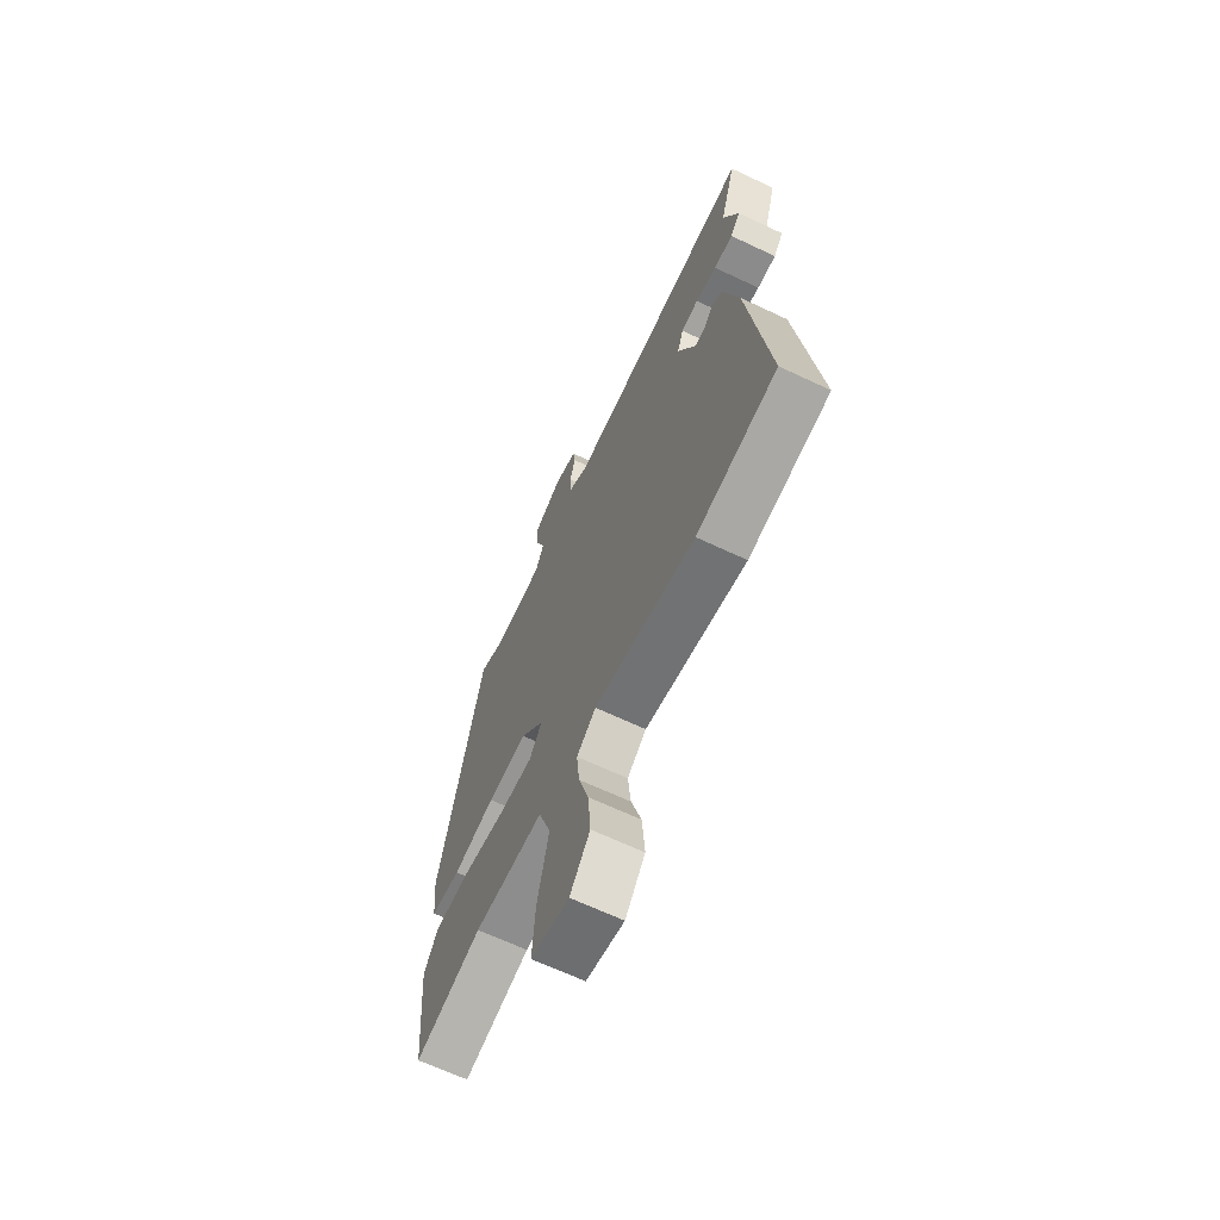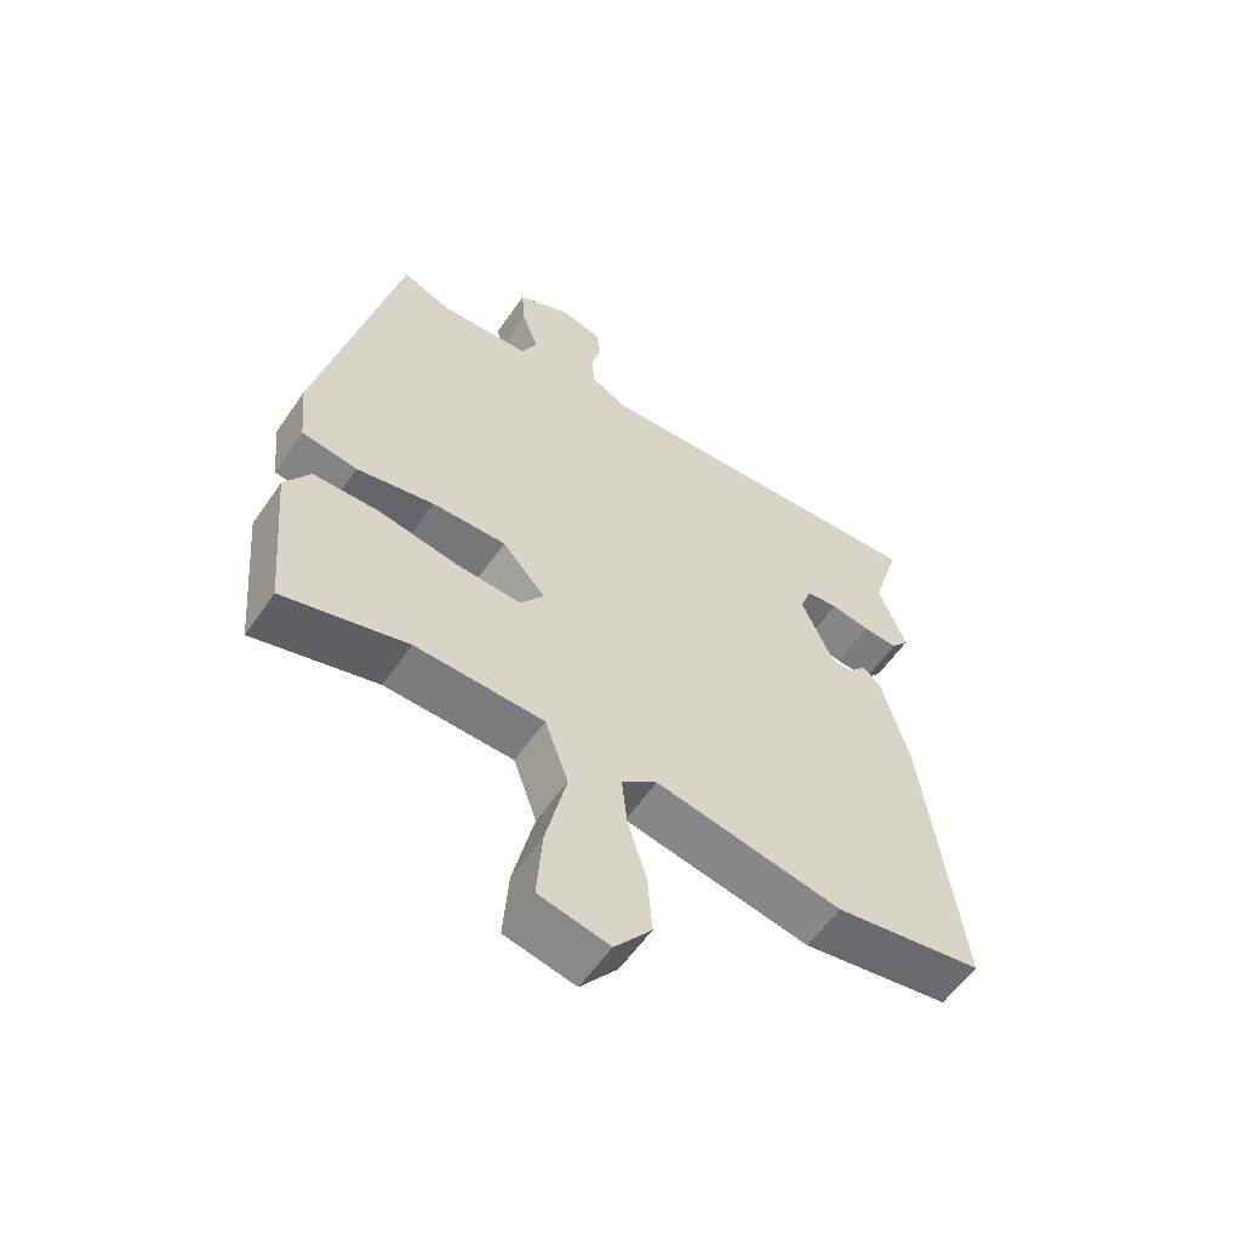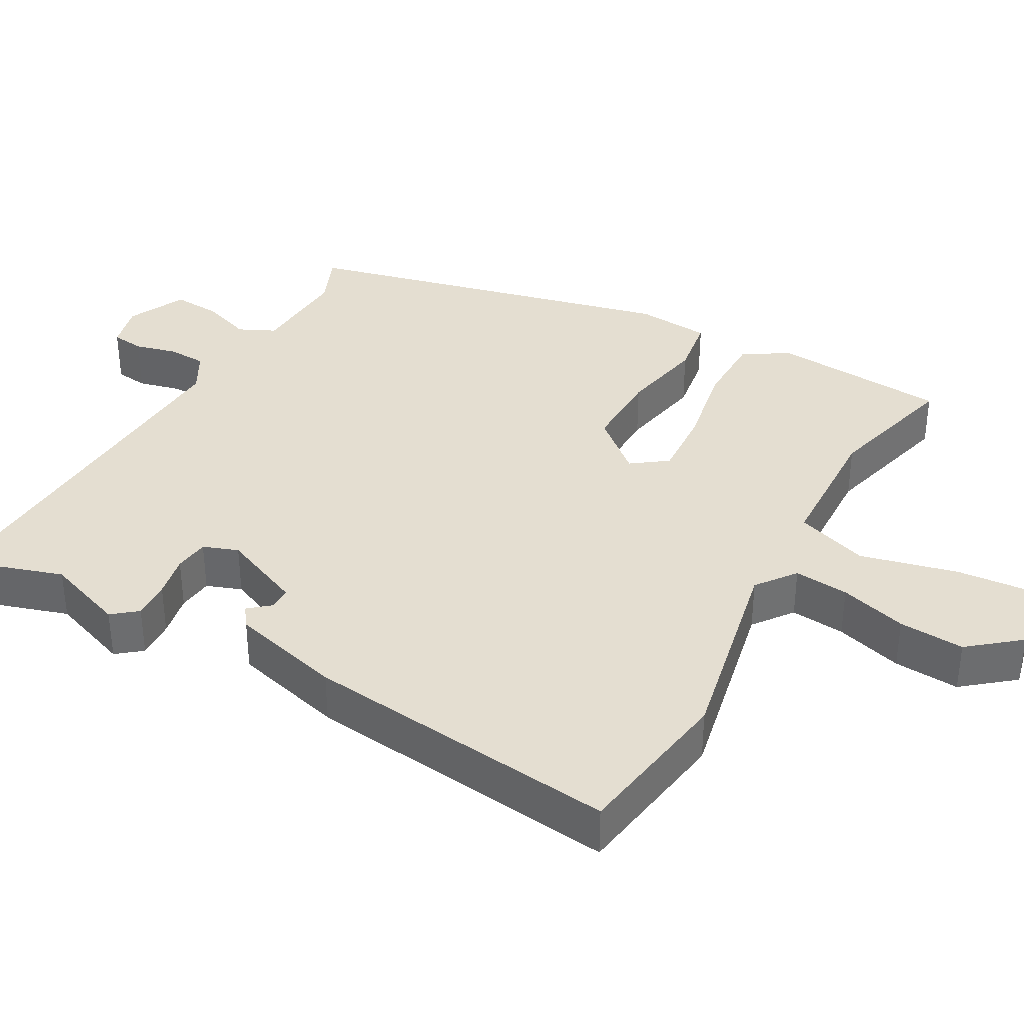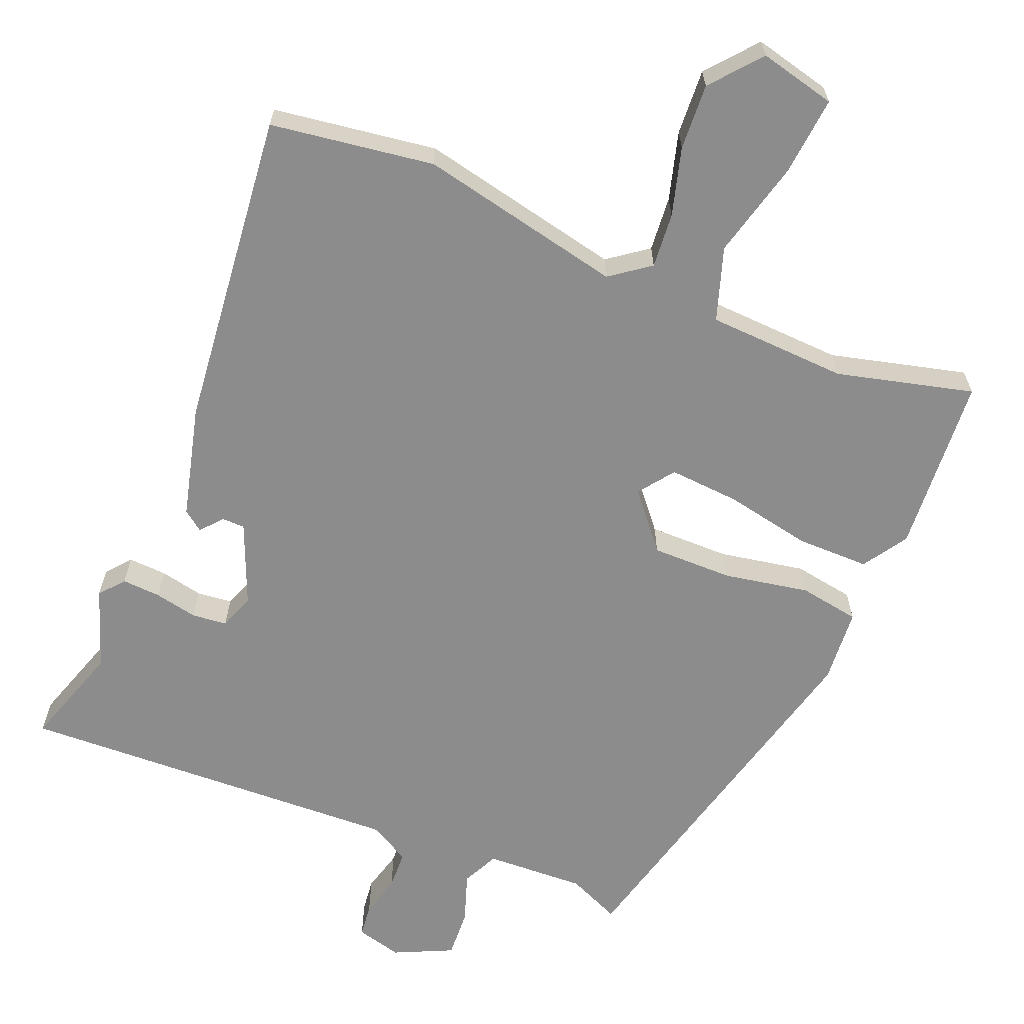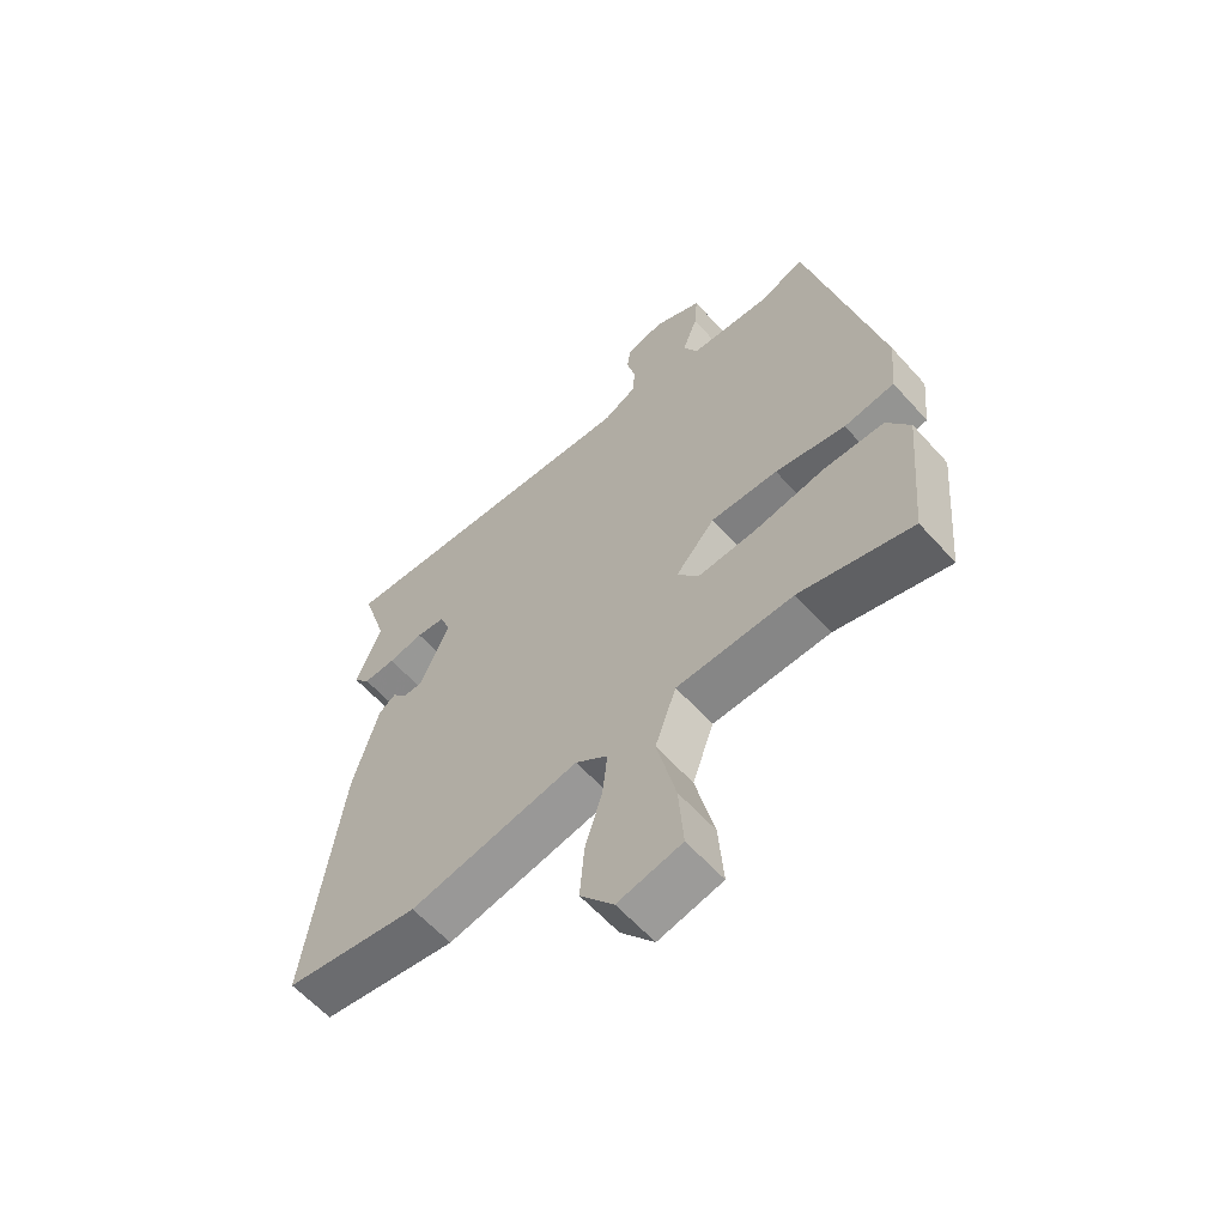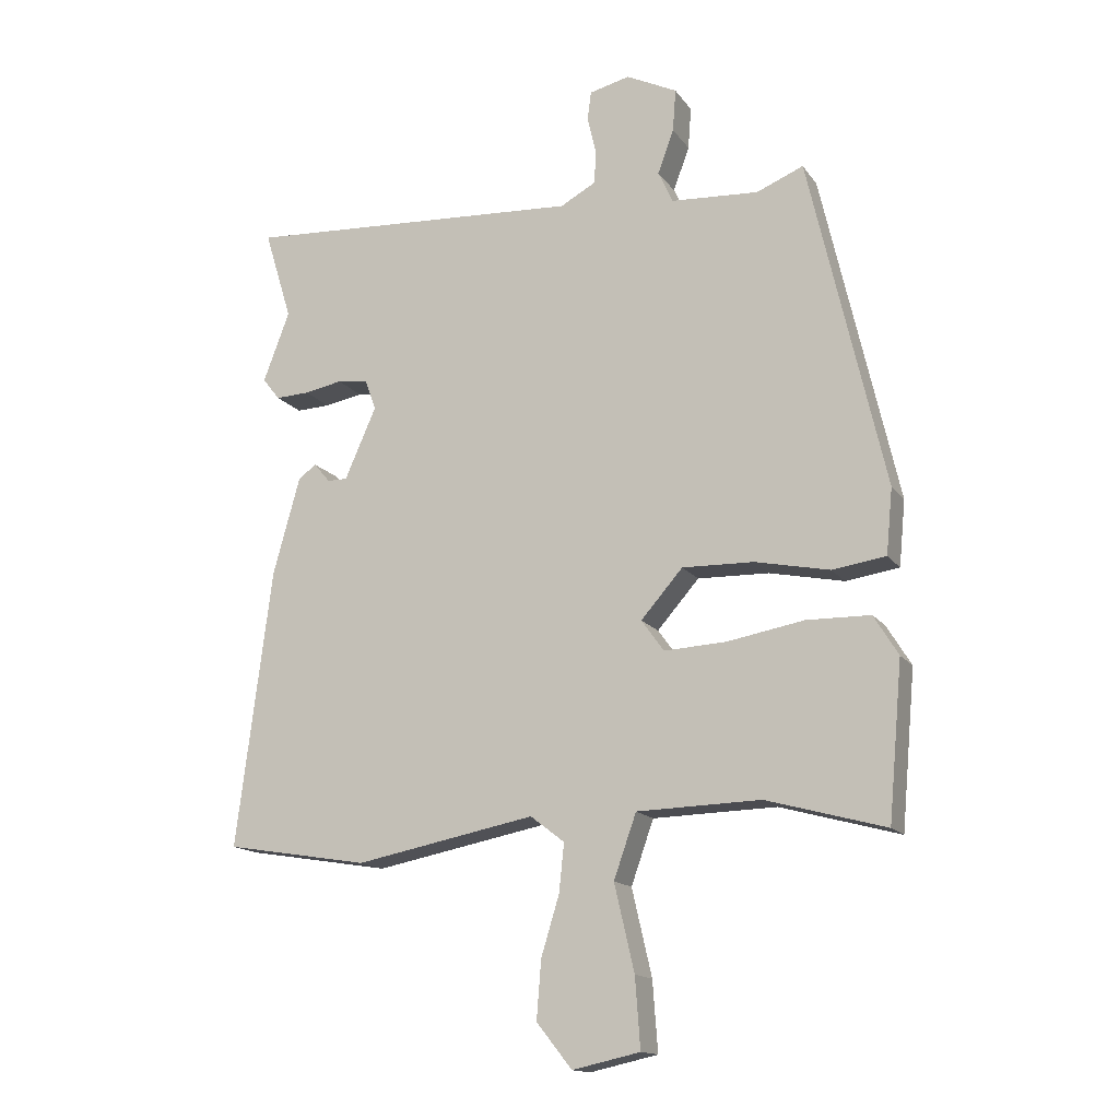
<metadata>
{"format":"obj","ext":"obj","renderer":"f3d","projection":"perspective","resolution":1024,"background":"white","views":[{"elev":-66.0,"azim":64.6,"up":"+Z"},{"elev":-57.9,"azim":-34.3,"up":"+Z"},{"elev":36.5,"azim":118.5,"up":"+Y"},{"elev":-64.3,"azim":156.5,"up":"+Y"},{"elev":-61.0,"azim":-138.2,"up":"+Z"},{"elev":-15.0,"azim":-157.0,"up":"+Z"}]}
</metadata>
<code>
v 0.529 0.07 -0.495
v 0.306 0.07 -0.532
v 0.026 0.07 -0.478
v -0.027 0.07 -0.519
v -0.019 0.07 -0.594
v 0.009 0.07 -0.686
v 0.016 0.07 -0.776
v -0.039 0.07 -0.845
v -0.144 0.07 -0.822
v -0.136 0.07 -0.714
v -0.105 0.07 -0.58
v -0.14 0.07 -0.481
v -0.332 0.07 -0.476
v -0.517 0.07 -0.527
v -0.539 0.07 -0.285
v -0.501 0.07 -0.223
v -0.402 0.07 -0.221
v -0.283 0.07 -0.242
v -0.186 0.07 -0.247
v -0.151 0.07 -0.198
v -0.216 0.07 -0.124
v -0.327 0.07 -0.127
v -0.443 0.07 -0.151
v -0.526 0.07 -0.139
v -0.536 0.07 -0.037
v -0.418 0.07 0.481
v -0.345 0.07 0.451
v -0.209 0.07 0.46
v -0.186 0.07 0.51
v -0.211 0.07 0.578
v -0.216 0.07 0.644
v -0.137 0.07 0.683
v -0.074 0.07 0.668
v -0.068 0.07 0.623
v -0.082 0.07 0.565
v -0.079 0.07 0.513
v -0.024 0.07 0.483
v 0.505 0.07 0.516
v 0.462 0.07 0.375
v 0.503 0.07 0.266
v 0.476 0.07 0.232
v 0.423 0.07 0.234
v 0.364 0.07 0.245
v 0.316 0.07 0.239
v 0.299 0.07 0.191
v 0.348 0.07 0.08
v 0.379 0.07 0.08
v 0.404 0.07 0.11
v 0.432 0.07 0.09
v 0.474 0.07 -0.062
v 0.529 0 -0.495
v 0.306 0 -0.532
v 0.026 0 -0.478
v -0.027 0 -0.519
v -0.019 0 -0.594
v 0.009 0 -0.686
v 0.016 0 -0.776
v -0.039 0 -0.845
v -0.144 0 -0.822
v -0.136 0 -0.714
v -0.105 0 -0.58
v -0.14 0 -0.481
v -0.332 0 -0.476
v -0.517 0 -0.527
v -0.539 0 -0.285
v -0.501 0 -0.223
v -0.402 0 -0.221
v -0.283 0 -0.242
v -0.186 0 -0.247
v -0.151 0 -0.198
v -0.216 0 -0.124
v -0.327 0 -0.127
v -0.443 0 -0.151
v -0.526 0 -0.139
v -0.536 0 -0.037
v -0.418 0 0.481
v -0.345 0 0.451
v -0.209 0 0.46
v -0.186 0 0.51
v -0.211 0 0.578
v -0.216 0 0.644
v -0.137 0 0.683
v -0.074 0 0.668
v -0.068 0 0.623
v -0.082 0 0.565
v -0.079 0 0.513
v -0.024 0 0.483
v 0.505 0 0.516
v 0.462 0 0.375
v 0.503 0 0.266
v 0.476 0 0.232
v 0.423 0 0.234
v 0.364 0 0.245
v 0.316 0 0.239
v 0.299 0 0.191
v 0.348 0 0.08
v 0.379 0 0.08
v 0.404 0 0.11
v 0.432 0 0.09
v 0.474 0 -0.062
f 47 48 49 50
f 46 47 50 1
f 45 46 1 2
f 40 41 42 43
f 39 40 43 44
f 37 38 39 44
f 36 37 44 45
f 32 33 34 35
f 32 35 36
f 29 30 31 32
f 29 32 36
f 28 29 36 45
f 24 25 26 27
f 22 23 24 27
f 21 22 27 28
f 20 21 28 45
f 15 16 17 18
f 13 14 15 18
f 12 13 18 19
f 11 12 19 20
f 9 10 11
f 8 9 11
f 5 6 7 8
f 4 5 8 11
f 20 45 2 3
f 4 11 20
f 3 4 20
f 100 99 98 97
f 51 100 97 96
f 52 51 96 95
f 93 92 91 90
f 94 93 90 89
f 94 89 88 87
f 95 94 87 86
f 85 84 83 82
f 86 85 82
f 82 81 80 79
f 86 82 79
f 95 86 79 78
f 77 76 75 74
f 77 74 73 72
f 78 77 72 71
f 95 78 71 70
f 68 67 66 65
f 68 65 64 63
f 69 68 63 62
f 70 69 62 61
f 61 60 59
f 61 59 58
f 58 57 56 55
f 61 58 55 54
f 53 52 95 70
f 70 61 54
f 70 54 53
f 1 51 52 2
f 2 52 53 3
f 3 53 54 4
f 4 54 55 5
f 5 55 56 6
f 6 56 57 7
f 7 57 58 8
f 8 58 59 9
f 9 59 60 10
f 10 60 61 11
f 11 61 62 12
f 12 62 63 13
f 13 63 64 14
f 14 64 65 15
f 15 65 66 16
f 16 66 67 17
f 17 67 68 18
f 18 68 69 19
f 19 69 70 20
f 20 70 71 21
f 21 71 72 22
f 22 72 73 23
f 23 73 74 24
f 24 74 75 25
f 25 75 76 26
f 26 76 77 27
f 27 77 78 28
f 28 78 79 29
f 29 79 80 30
f 30 80 81 31
f 31 81 82 32
f 32 82 83 33
f 33 83 84 34
f 34 84 85 35
f 35 85 86 36
f 36 86 87 37
f 37 87 88 38
f 38 88 89 39
f 39 89 90 40
f 40 90 91 41
f 41 91 92 42
f 42 92 93 43
f 43 93 94 44
f 44 94 95 45
f 45 95 96 46
f 46 96 97 47
f 47 97 98 48
f 48 98 99 49
f 49 99 100 50
f 50 100 51 1

</code>
